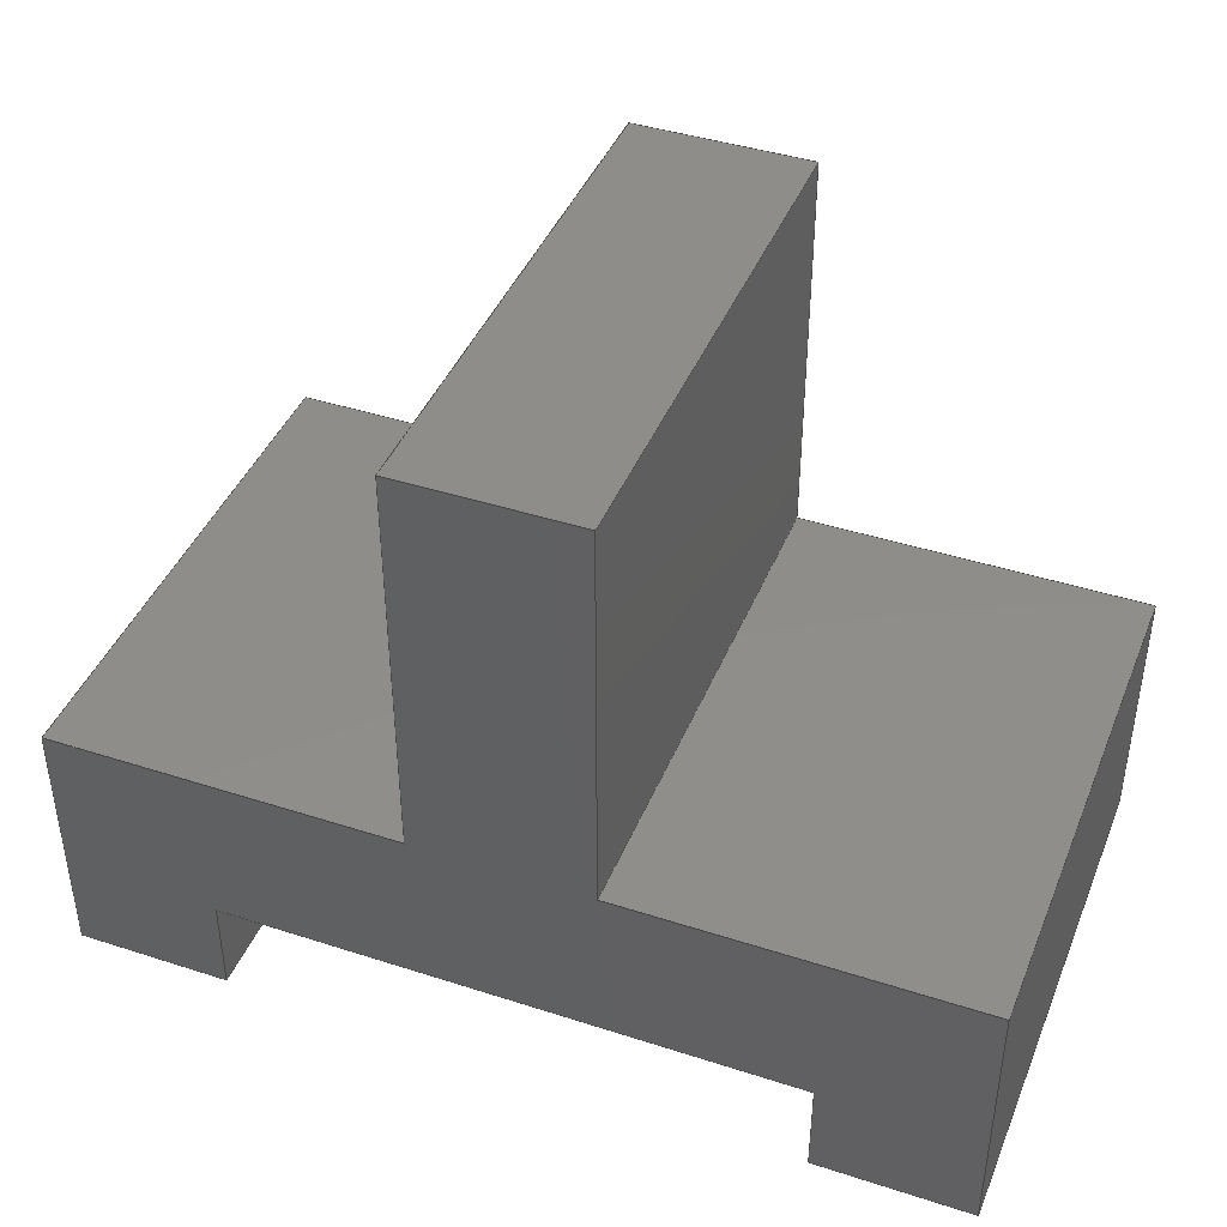
<metadata>
{"format":"step","ext":"step","renderer":"f3d","projection":"perspective","resolution":1024,"background":"white","views":[{"elev":42.2,"azim":-158.8,"up":"+Y"}]}
</metadata>
<code>
ISO-10303-21;
DATA;
#1=MECHANICAL_DESIGN_GEOMETRIC_PRESENTATION_REPRESENTATION('',(#4),#438);
#2=SHAPE_REPRESENTATION_RELATIONSHIP('SRR','None',#445,#3);
#3=ADVANCED_BREP_SHAPE_REPRESENTATION('',(#5),#437);
#4=STYLED_ITEM('',(#455),#5);
#5=MANIFOLD_SOLID_BREP('Body4',#266);
#6=FACE_OUTER_BOUND('',#20,.T.);
#7=FACE_OUTER_BOUND('',#21,.T.);
#8=FACE_OUTER_BOUND('',#22,.T.);
#9=FACE_OUTER_BOUND('',#23,.T.);
#10=FACE_OUTER_BOUND('',#24,.T.);
#11=FACE_OUTER_BOUND('',#25,.T.);
#12=FACE_OUTER_BOUND('',#26,.T.);
#13=FACE_OUTER_BOUND('',#27,.T.);
#14=FACE_OUTER_BOUND('',#28,.T.);
#15=FACE_OUTER_BOUND('',#29,.T.);
#16=FACE_OUTER_BOUND('',#30,.T.);
#17=FACE_OUTER_BOUND('',#31,.T.);
#18=FACE_OUTER_BOUND('',#32,.T.);
#19=FACE_OUTER_BOUND('',#33,.T.);
#20=EDGE_LOOP('',(#166,#167,#168,#169));
#21=EDGE_LOOP('',(#170,#171,#172,#173));
#22=EDGE_LOOP('',(#174,#175,#176,#177));
#23=EDGE_LOOP('',(#178,#179,#180,#181));
#24=EDGE_LOOP('',(#182,#183,#184,#185));
#25=EDGE_LOOP('',(#186,#187,#188,#189));
#26=EDGE_LOOP('',(#190,#191,#192,#193));
#27=EDGE_LOOP('',(#194,#195,#196,#197));
#28=EDGE_LOOP('',(#198,#199,#200,#201,#202,#203,#204,#205,#206,#207,#208,
#209));
#29=EDGE_LOOP('',(#210,#211,#212,#213));
#30=EDGE_LOOP('',(#214,#215,#216,#217,#218,#219,#220,#221,#222,#223,#224,
#225));
#31=EDGE_LOOP('',(#226,#227,#228,#229));
#32=EDGE_LOOP('',(#230,#231,#232,#233));
#33=EDGE_LOOP('',(#234,#235,#236,#237));
#34=LINE('',#364,#70);
#35=LINE('',#366,#71);
#36=LINE('',#368,#72);
#37=LINE('',#369,#73);
#38=LINE('',#372,#74);
#39=LINE('',#374,#75);
#40=LINE('',#375,#76);
#41=LINE('',#378,#77);
#42=LINE('',#380,#78);
#43=LINE('',#381,#79);
#44=LINE('',#384,#80);
#45=LINE('',#386,#81);
#46=LINE('',#387,#82);
#47=LINE('',#390,#83);
#48=LINE('',#392,#84);
#49=LINE('',#393,#85);
#50=LINE('',#397,#86);
#51=LINE('',#399,#87);
#52=LINE('',#401,#88);
#53=LINE('',#402,#89);
#54=LINE('',#405,#90);
#55=LINE('',#407,#91);
#56=LINE('',#408,#92);
#57=LINE('',#411,#93);
#58=LINE('',#413,#94);
#59=LINE('',#414,#95);
#60=LINE('',#417,#96);
#61=LINE('',#418,#97);
#62=LINE('',#420,#98);
#63=LINE('',#421,#99);
#64=LINE('',#424,#100);
#65=LINE('',#425,#101);
#66=LINE('',#428,#102);
#67=LINE('',#429,#103);
#68=LINE('',#430,#104);
#69=LINE('',#433,#105);
#70=VECTOR('',#298,1);
#71=VECTOR('',#299,1);
#72=VECTOR('',#300,1);
#73=VECTOR('',#301,1);
#74=VECTOR('',#304,1);
#75=VECTOR('',#305,1);
#76=VECTOR('',#306,1);
#77=VECTOR('',#309,1);
#78=VECTOR('',#310,1);
#79=VECTOR('',#311,1);
#80=VECTOR('',#314,1);
#81=VECTOR('',#315,1);
#82=VECTOR('',#316,1);
#83=VECTOR('',#319,1);
#84=VECTOR('',#320,1);
#85=VECTOR('',#321,1);
#86=VECTOR('',#324,1);
#87=VECTOR('',#325,1);
#88=VECTOR('',#326,1);
#89=VECTOR('',#327,1);
#90=VECTOR('',#330,1);
#91=VECTOR('',#331,1);
#92=VECTOR('',#332,1);
#93=VECTOR('',#335,1);
#94=VECTOR('',#336,1);
#95=VECTOR('',#337,1);
#96=VECTOR('',#340,1);
#97=VECTOR('',#341,1);
#98=VECTOR('',#342,1);
#99=VECTOR('',#343,1);
#100=VECTOR('',#346,1);
#101=VECTOR('',#347,1);
#102=VECTOR('',#350,1);
#103=VECTOR('',#351,1);
#104=VECTOR('',#352,1);
#105=VECTOR('',#357,1);
#106=VERTEX_POINT('',#362);
#107=VERTEX_POINT('',#363);
#108=VERTEX_POINT('',#365);
#109=VERTEX_POINT('',#367);
#110=VERTEX_POINT('',#371);
#111=VERTEX_POINT('',#373);
#112=VERTEX_POINT('',#377);
#113=VERTEX_POINT('',#379);
#114=VERTEX_POINT('',#383);
#115=VERTEX_POINT('',#385);
#116=VERTEX_POINT('',#389);
#117=VERTEX_POINT('',#391);
#118=VERTEX_POINT('',#395);
#119=VERTEX_POINT('',#396);
#120=VERTEX_POINT('',#398);
#121=VERTEX_POINT('',#400);
#122=VERTEX_POINT('',#404);
#123=VERTEX_POINT('',#406);
#124=VERTEX_POINT('',#410);
#125=VERTEX_POINT('',#412);
#126=VERTEX_POINT('',#416);
#127=VERTEX_POINT('',#419);
#128=VERTEX_POINT('',#423);
#129=VERTEX_POINT('',#427);
#130=EDGE_CURVE('',#106,#107,#34,.T.);
#131=EDGE_CURVE('',#108,#106,#35,.T.);
#132=EDGE_CURVE('',#109,#108,#36,.T.);
#133=EDGE_CURVE('',#107,#109,#37,.T.);
#134=EDGE_CURVE('',#110,#108,#38,.T.);
#135=EDGE_CURVE('',#111,#110,#39,.T.);
#136=EDGE_CURVE('',#109,#111,#40,.T.);
#137=EDGE_CURVE('',#112,#110,#41,.T.);
#138=EDGE_CURVE('',#113,#112,#42,.T.);
#139=EDGE_CURVE('',#111,#113,#43,.T.);
#140=EDGE_CURVE('',#114,#112,#44,.T.);
#141=EDGE_CURVE('',#114,#115,#45,.T.);
#142=EDGE_CURVE('',#113,#115,#46,.T.);
#143=EDGE_CURVE('',#116,#107,#47,.T.);
#144=EDGE_CURVE('',#116,#117,#48,.T.);
#145=EDGE_CURVE('',#106,#117,#49,.T.);
#146=EDGE_CURVE('',#118,#119,#50,.T.);
#147=EDGE_CURVE('',#120,#118,#51,.T.);
#148=EDGE_CURVE('',#120,#121,#52,.T.);
#149=EDGE_CURVE('',#119,#121,#53,.T.);
#150=EDGE_CURVE('',#122,#120,#54,.T.);
#151=EDGE_CURVE('',#122,#123,#55,.T.);
#152=EDGE_CURVE('',#121,#123,#56,.T.);
#153=EDGE_CURVE('',#124,#122,#57,.T.);
#154=EDGE_CURVE('',#125,#124,#58,.T.);
#155=EDGE_CURVE('',#123,#125,#59,.T.);
#156=EDGE_CURVE('',#125,#126,#60,.T.);
#157=EDGE_CURVE('',#126,#114,#61,.T.);
#158=EDGE_CURVE('',#117,#127,#62,.T.);
#159=EDGE_CURVE('',#127,#119,#63,.T.);
#160=EDGE_CURVE('',#128,#124,#64,.T.);
#161=EDGE_CURVE('',#128,#126,#65,.T.);
#162=EDGE_CURVE('',#118,#129,#66,.T.);
#163=EDGE_CURVE('',#129,#116,#67,.T.);
#164=EDGE_CURVE('',#115,#128,#68,.T.);
#165=EDGE_CURVE('',#129,#127,#69,.T.);
#166=ORIENTED_EDGE('',*,*,#130,.F.);
#167=ORIENTED_EDGE('',*,*,#131,.F.);
#168=ORIENTED_EDGE('',*,*,#132,.F.);
#169=ORIENTED_EDGE('',*,*,#133,.F.);
#170=ORIENTED_EDGE('',*,*,#132,.T.);
#171=ORIENTED_EDGE('',*,*,#134,.F.);
#172=ORIENTED_EDGE('',*,*,#135,.F.);
#173=ORIENTED_EDGE('',*,*,#136,.F.);
#174=ORIENTED_EDGE('',*,*,#135,.T.);
#175=ORIENTED_EDGE('',*,*,#137,.F.);
#176=ORIENTED_EDGE('',*,*,#138,.F.);
#177=ORIENTED_EDGE('',*,*,#139,.F.);
#178=ORIENTED_EDGE('',*,*,#138,.T.);
#179=ORIENTED_EDGE('',*,*,#140,.F.);
#180=ORIENTED_EDGE('',*,*,#141,.T.);
#181=ORIENTED_EDGE('',*,*,#142,.F.);
#182=ORIENTED_EDGE('',*,*,#130,.T.);
#183=ORIENTED_EDGE('',*,*,#143,.F.);
#184=ORIENTED_EDGE('',*,*,#144,.T.);
#185=ORIENTED_EDGE('',*,*,#145,.F.);
#186=ORIENTED_EDGE('',*,*,#146,.F.);
#187=ORIENTED_EDGE('',*,*,#147,.F.);
#188=ORIENTED_EDGE('',*,*,#148,.T.);
#189=ORIENTED_EDGE('',*,*,#149,.F.);
#190=ORIENTED_EDGE('',*,*,#148,.F.);
#191=ORIENTED_EDGE('',*,*,#150,.F.);
#192=ORIENTED_EDGE('',*,*,#151,.T.);
#193=ORIENTED_EDGE('',*,*,#152,.F.);
#194=ORIENTED_EDGE('',*,*,#151,.F.);
#195=ORIENTED_EDGE('',*,*,#153,.F.);
#196=ORIENTED_EDGE('',*,*,#154,.F.);
#197=ORIENTED_EDGE('',*,*,#155,.F.);
#198=ORIENTED_EDGE('',*,*,#149,.T.);
#199=ORIENTED_EDGE('',*,*,#152,.T.);
#200=ORIENTED_EDGE('',*,*,#155,.T.);
#201=ORIENTED_EDGE('',*,*,#156,.T.);
#202=ORIENTED_EDGE('',*,*,#157,.T.);
#203=ORIENTED_EDGE('',*,*,#140,.T.);
#204=ORIENTED_EDGE('',*,*,#137,.T.);
#205=ORIENTED_EDGE('',*,*,#134,.T.);
#206=ORIENTED_EDGE('',*,*,#131,.T.);
#207=ORIENTED_EDGE('',*,*,#145,.T.);
#208=ORIENTED_EDGE('',*,*,#158,.T.);
#209=ORIENTED_EDGE('',*,*,#159,.T.);
#210=ORIENTED_EDGE('',*,*,#154,.T.);
#211=ORIENTED_EDGE('',*,*,#160,.F.);
#212=ORIENTED_EDGE('',*,*,#161,.T.);
#213=ORIENTED_EDGE('',*,*,#156,.F.);
#214=ORIENTED_EDGE('',*,*,#147,.T.);
#215=ORIENTED_EDGE('',*,*,#162,.T.);
#216=ORIENTED_EDGE('',*,*,#163,.T.);
#217=ORIENTED_EDGE('',*,*,#143,.T.);
#218=ORIENTED_EDGE('',*,*,#133,.T.);
#219=ORIENTED_EDGE('',*,*,#136,.T.);
#220=ORIENTED_EDGE('',*,*,#139,.T.);
#221=ORIENTED_EDGE('',*,*,#142,.T.);
#222=ORIENTED_EDGE('',*,*,#164,.T.);
#223=ORIENTED_EDGE('',*,*,#160,.T.);
#224=ORIENTED_EDGE('',*,*,#153,.T.);
#225=ORIENTED_EDGE('',*,*,#150,.T.);
#226=ORIENTED_EDGE('',*,*,#141,.F.);
#227=ORIENTED_EDGE('',*,*,#157,.F.);
#228=ORIENTED_EDGE('',*,*,#161,.F.);
#229=ORIENTED_EDGE('',*,*,#164,.F.);
#230=ORIENTED_EDGE('',*,*,#146,.T.);
#231=ORIENTED_EDGE('',*,*,#159,.F.);
#232=ORIENTED_EDGE('',*,*,#165,.F.);
#233=ORIENTED_EDGE('',*,*,#162,.F.);
#234=ORIENTED_EDGE('',*,*,#165,.T.);
#235=ORIENTED_EDGE('',*,*,#158,.F.);
#236=ORIENTED_EDGE('',*,*,#144,.F.);
#237=ORIENTED_EDGE('',*,*,#163,.F.);
#238=PLANE('',#280);
#239=PLANE('',#281);
#240=PLANE('',#282);
#241=PLANE('',#283);
#242=PLANE('',#284);
#243=PLANE('',#285);
#244=PLANE('',#286);
#245=PLANE('',#287);
#246=PLANE('',#288);
#247=PLANE('',#289);
#248=PLANE('',#290);
#249=PLANE('',#291);
#250=PLANE('',#292);
#251=PLANE('',#293);
#252=ADVANCED_FACE('',(#6),#238,.T.);
#253=ADVANCED_FACE('',(#7),#239,.T.);
#254=ADVANCED_FACE('',(#8),#240,.T.);
#255=ADVANCED_FACE('',(#9),#241,.T.);
#256=ADVANCED_FACE('',(#10),#242,.T.);
#257=ADVANCED_FACE('',(#11),#243,.F.);
#258=ADVANCED_FACE('',(#12),#244,.F.);
#259=ADVANCED_FACE('',(#13),#245,.F.);
#260=ADVANCED_FACE('',(#14),#246,.T.);
#261=ADVANCED_FACE('',(#15),#247,.T.);
#262=ADVANCED_FACE('',(#16),#248,.T.);
#263=ADVANCED_FACE('',(#17),#249,.T.);
#264=ADVANCED_FACE('',(#18),#250,.T.);
#265=ADVANCED_FACE('',(#19),#251,.T.);
#266=CLOSED_SHELL('',(#252,#253,#254,#255,#256,#257,#258,#259,#260,#261,
#262,#263,#264,#265));
#267=DERIVED_UNIT_ELEMENT(#269,1);
#268=DERIVED_UNIT_ELEMENT(#440,3);
#269=(
MASS_UNIT()
NAMED_UNIT(*)
SI_UNIT(.KILO.,.GRAM.)
);
#270=DERIVED_UNIT((#267,#268));
#271=MEASURE_REPRESENTATION_ITEM('density measure',
POSITIVE_RATIO_MEASURE(7850),#270);
#272=PROPERTY_DEFINITION_REPRESENTATION(#277,#274);
#273=PROPERTY_DEFINITION_REPRESENTATION(#278,#275);
#274=REPRESENTATION('material name',(#276),#437);
#275=REPRESENTATION('density',(#271),#437);
#276=DESCRIPTIVE_REPRESENTATION_ITEM('Steel','Steel');
#277=PROPERTY_DEFINITION('material property','material name',#447);
#278=PROPERTY_DEFINITION('material property','density of part',#447);
#279=AXIS2_PLACEMENT_3D('placement',#360,#294,#295);
#280=AXIS2_PLACEMENT_3D('',#361,#296,#297);
#281=AXIS2_PLACEMENT_3D('',#370,#302,#303);
#282=AXIS2_PLACEMENT_3D('',#376,#307,#308);
#283=AXIS2_PLACEMENT_3D('',#382,#312,#313);
#284=AXIS2_PLACEMENT_3D('',#388,#317,#318);
#285=AXIS2_PLACEMENT_3D('',#394,#322,#323);
#286=AXIS2_PLACEMENT_3D('',#403,#328,#329);
#287=AXIS2_PLACEMENT_3D('',#409,#333,#334);
#288=AXIS2_PLACEMENT_3D('',#415,#338,#339);
#289=AXIS2_PLACEMENT_3D('',#422,#344,#345);
#290=AXIS2_PLACEMENT_3D('',#426,#348,#349);
#291=AXIS2_PLACEMENT_3D('',#431,#353,#354);
#292=AXIS2_PLACEMENT_3D('',#432,#355,#356);
#293=AXIS2_PLACEMENT_3D('',#434,#358,#359);
#294=DIRECTION('axis',(0,0,1));
#295=DIRECTION('refdir',(1,0,0));
#296=DIRECTION('center_axis',(-1,0,0));
#297=DIRECTION('ref_axis',(0,-1,0));
#298=DIRECTION('',(0,0,-1));
#299=DIRECTION('',(0,-1,0));
#300=DIRECTION('',(0,0,1));
#301=DIRECTION('',(0,1,0));
#302=DIRECTION('center_axis',(0,1,0));
#303=DIRECTION('ref_axis',(-1,0,0));
#304=DIRECTION('',(-1,0,0));
#305=DIRECTION('',(0,0,1));
#306=DIRECTION('',(1,0,0));
#307=DIRECTION('center_axis',(1,0,0));
#308=DIRECTION('ref_axis',(0,1,0));
#309=DIRECTION('',(0,1,0));
#310=DIRECTION('',(0,0,1));
#311=DIRECTION('',(0,-1,0));
#312=DIRECTION('center_axis',(0,1,0));
#313=DIRECTION('ref_axis',(-1,0,0));
#314=DIRECTION('',(-1,0,0));
#315=DIRECTION('',(0,0,-1));
#316=DIRECTION('',(1,0,0));
#317=DIRECTION('center_axis',(0,1,0));
#318=DIRECTION('ref_axis',(-1,0,0));
#319=DIRECTION('',(1,0,0));
#320=DIRECTION('',(0,0,1));
#321=DIRECTION('',(-1,0,0));
#322=DIRECTION('center_axis',(-1,0,0));
#323=DIRECTION('ref_axis',(0,-1,0));
#324=DIRECTION('',(0,0,1));
#325=DIRECTION('',(0,-1,0));
#326=DIRECTION('',(0,0,1));
#327=DIRECTION('',(0,1,0));
#328=DIRECTION('center_axis',(0,1,0));
#329=DIRECTION('ref_axis',(-1,0,0));
#330=DIRECTION('',(-1,0,0));
#331=DIRECTION('',(0,0,1));
#332=DIRECTION('',(1,0,0));
#333=DIRECTION('center_axis',(1,0,0));
#334=DIRECTION('ref_axis',(0,1,0));
#335=DIRECTION('',(0,1,0));
#336=DIRECTION('',(0,0,-1));
#337=DIRECTION('',(0,-1,0));
#338=DIRECTION('center_axis',(0,0,1));
#339=DIRECTION('ref_axis',(1,0,0));
#340=DIRECTION('',(1,0,0));
#341=DIRECTION('',(0,1,0));
#342=DIRECTION('',(0,-1,0));
#343=DIRECTION('',(1,0,0));
#344=DIRECTION('center_axis',(0,-1,0));
#345=DIRECTION('ref_axis',(1,0,0));
#346=DIRECTION('',(-1,0,0));
#347=DIRECTION('',(0,0,1));
#348=DIRECTION('center_axis',(0,0,-1));
#349=DIRECTION('ref_axis',(-1,0,0));
#350=DIRECTION('',(-1,0,0));
#351=DIRECTION('',(0,1,0));
#352=DIRECTION('',(0,-1,0));
#353=DIRECTION('center_axis',(1,0,0));
#354=DIRECTION('ref_axis',(0,1,0));
#355=DIRECTION('center_axis',(0,-1,0));
#356=DIRECTION('ref_axis',(1,0,0));
#357=DIRECTION('',(0,0,1));
#358=DIRECTION('center_axis',(-1,0,0));
#359=DIRECTION('ref_axis',(0,-1,0));
#360=CARTESIAN_POINT('',(0,0,0));
#361=CARTESIAN_POINT('Origin',(-1.27,7.722,0));
#362=CARTESIAN_POINT('',(-1.27,1.905,3.81));
#363=CARTESIAN_POINT('',(-1.27,1.905,-3.81));
#364=CARTESIAN_POINT('',(-1.27,1.905,0));
#365=CARTESIAN_POINT('',(-1.27,7.722,3.81));
#366=CARTESIAN_POINT('',(-1.27,7.722,3.81));
#367=CARTESIAN_POINT('',(-1.27,7.722,-3.81));
#368=CARTESIAN_POINT('',(-1.27,7.722,0));
#369=CARTESIAN_POINT('',(-1.27,7.722,-3.81));
#370=CARTESIAN_POINT('Origin',(1.27,7.722,0));
#371=CARTESIAN_POINT('',(1.27,7.722,3.81));
#372=CARTESIAN_POINT('',(1.27,7.722,3.81));
#373=CARTESIAN_POINT('',(1.27,7.722,-3.81));
#374=CARTESIAN_POINT('',(1.27,7.722,0));
#375=CARTESIAN_POINT('',(1.27,7.722,-3.81));
#376=CARTESIAN_POINT('Origin',(1.27,1.905,0));
#377=CARTESIAN_POINT('',(1.27,1.905,3.81));
#378=CARTESIAN_POINT('',(1.27,1.905,3.81));
#379=CARTESIAN_POINT('',(1.27,1.905,-3.81));
#380=CARTESIAN_POINT('',(1.27,1.905,0));
#381=CARTESIAN_POINT('',(1.27,1.905,-3.81));
#382=CARTESIAN_POINT('Origin',(6.35,1.905,0));
#383=CARTESIAN_POINT('',(6.35,1.905,3.81));
#384=CARTESIAN_POINT('',(-6.35,1.905,3.81));
#385=CARTESIAN_POINT('',(6.35,1.905,-3.81));
#386=CARTESIAN_POINT('',(6.35,1.905,0));
#387=CARTESIAN_POINT('',(-6.35,1.905,-3.81));
#388=CARTESIAN_POINT('Origin',(6.35,1.905,0));
#389=CARTESIAN_POINT('',(-6.35,1.905,-3.81));
#390=CARTESIAN_POINT('',(-6.35,1.905,-3.81));
#391=CARTESIAN_POINT('',(-6.35,1.905,3.81));
#392=CARTESIAN_POINT('',(-6.35,1.905,0));
#393=CARTESIAN_POINT('',(-6.35,1.905,3.81));
#394=CARTESIAN_POINT('Origin',(-4.128,-0.4826,0));
#395=CARTESIAN_POINT('',(-4.128,-1.905,-3.81));
#396=CARTESIAN_POINT('',(-4.128,-1.905,3.81));
#397=CARTESIAN_POINT('',(-4.128,-1.905,0));
#398=CARTESIAN_POINT('',(-4.128,-0.4826,-3.81));
#399=CARTESIAN_POINT('',(-4.128,-0.2413,-3.81));
#400=CARTESIAN_POINT('',(-4.128,-0.4826,3.81));
#401=CARTESIAN_POINT('',(-4.128,-0.4826,0));
#402=CARTESIAN_POINT('',(-4.128,-0.2413,3.81));
#403=CARTESIAN_POINT('Origin',(4.128,-0.4826,0));
#404=CARTESIAN_POINT('',(4.128,-0.4826,-3.81));
#405=CARTESIAN_POINT('',(2.064,-0.4826,-3.81));
#406=CARTESIAN_POINT('',(4.128,-0.4826,3.81));
#407=CARTESIAN_POINT('',(4.128,-0.4826,0));
#408=CARTESIAN_POINT('',(2.064,-0.4826,3.81));
#409=CARTESIAN_POINT('Origin',(4.128,-1.905,0));
#410=CARTESIAN_POINT('',(4.128,-1.905,-3.81));
#411=CARTESIAN_POINT('',(4.128,-0.9525,-3.81));
#412=CARTESIAN_POINT('',(4.128,-1.905,3.81));
#413=CARTESIAN_POINT('',(4.128,-1.905,0));
#414=CARTESIAN_POINT('',(4.128,-0.9525,3.81));
#415=CARTESIAN_POINT('Origin',(0,0,3.81));
#416=CARTESIAN_POINT('',(6.35,-1.905,3.81));
#417=CARTESIAN_POINT('',(6.35,-1.905,3.81));
#418=CARTESIAN_POINT('',(6.35,1.905,3.81));
#419=CARTESIAN_POINT('',(-6.35,-1.905,3.81));
#420=CARTESIAN_POINT('',(-6.35,-1.905,3.81));
#421=CARTESIAN_POINT('',(6.35,-1.905,3.81));
#422=CARTESIAN_POINT('Origin',(-6.35,-1.905,0));
#423=CARTESIAN_POINT('',(6.35,-1.905,-3.81));
#424=CARTESIAN_POINT('',(6.35,-1.905,-3.81));
#425=CARTESIAN_POINT('',(6.35,-1.905,0));
#426=CARTESIAN_POINT('Origin',(0,0,-3.81));
#427=CARTESIAN_POINT('',(-6.35,-1.905,-3.81));
#428=CARTESIAN_POINT('',(6.35,-1.905,-3.81));
#429=CARTESIAN_POINT('',(-6.35,-1.905,-3.81));
#430=CARTESIAN_POINT('',(6.35,1.905,-3.81));
#431=CARTESIAN_POINT('Origin',(6.35,-1.905,0));
#432=CARTESIAN_POINT('Origin',(-6.35,-1.905,0));
#433=CARTESIAN_POINT('',(-6.35,-1.905,0));
#434=CARTESIAN_POINT('Origin',(-6.35,1.905,0));
#435=UNCERTAINTY_MEASURE_WITH_UNIT(LENGTH_MEASURE(0.001),#439,
'DISTANCE_ACCURACY_VALUE',
'Maximum model space distance between geometric entities at asserted c
onnectivities');
#436=UNCERTAINTY_MEASURE_WITH_UNIT(LENGTH_MEASURE(0.001),#439,
'DISTANCE_ACCURACY_VALUE',
'Maximum model space distance between geometric entities at asserted c
onnectivities');
#437=(
GEOMETRIC_REPRESENTATION_CONTEXT(3)
GLOBAL_UNCERTAINTY_ASSIGNED_CONTEXT((#435))
GLOBAL_UNIT_ASSIGNED_CONTEXT((#439,#441,#442))
REPRESENTATION_CONTEXT('','3D')
);
#438=(
GEOMETRIC_REPRESENTATION_CONTEXT(3)
GLOBAL_UNCERTAINTY_ASSIGNED_CONTEXT((#436))
GLOBAL_UNIT_ASSIGNED_CONTEXT((#439,#441,#442))
REPRESENTATION_CONTEXT('','3D')
);
#439=(
LENGTH_UNIT()
NAMED_UNIT(*)
SI_UNIT(.CENTI.,.METRE.)
);
#440=(
LENGTH_UNIT()
NAMED_UNIT(*)
SI_UNIT($,.METRE.)
);
#441=(
NAMED_UNIT(*)
PLANE_ANGLE_UNIT()
SI_UNIT($,.RADIAN.)
);
#442=(
NAMED_UNIT(*)
SI_UNIT($,.STERADIAN.)
SOLID_ANGLE_UNIT()
);
#443=SHAPE_DEFINITION_REPRESENTATION(#444,#445);
#444=PRODUCT_DEFINITION_SHAPE('',$,#447);
#445=SHAPE_REPRESENTATION('',(#279),#437);
#446=PRODUCT_DEFINITION_CONTEXT('part definition',#451,'design');
#447=PRODUCT_DEFINITION('Untitled','Untitled',#448,#446);
#448=PRODUCT_DEFINITION_FORMATION('',$,#453);
#449=PRODUCT_RELATED_PRODUCT_CATEGORY('Untitled','Untitled',(#453));
#450=APPLICATION_PROTOCOL_DEFINITION('international standard',
'automotive_design',2009,#451);
#451=APPLICATION_CONTEXT(
'Core Data for Automotive Mechanical Design Process');
#452=PRODUCT_CONTEXT('part definition',#451,'mechanical');
#453=PRODUCT('Untitled','Untitled',$,(#452));
#454=PRESENTATION_STYLE_ASSIGNMENT((#456));
#455=PRESENTATION_STYLE_ASSIGNMENT((#457));
#456=SURFACE_STYLE_USAGE(.BOTH.,#458);
#457=SURFACE_STYLE_USAGE(.BOTH.,#459);
#458=SURFACE_SIDE_STYLE('',(#460));
#459=SURFACE_SIDE_STYLE('',(#461));
#460=SURFACE_STYLE_FILL_AREA(#462);
#461=SURFACE_STYLE_FILL_AREA(#463);
#462=FILL_AREA_STYLE('Steel - Satin',(#464));
#463=FILL_AREA_STYLE('Paint - Metal Flake (Red)',(#465));
#464=FILL_AREA_STYLE_COLOUR('Steel - Satin',#466);
#465=FILL_AREA_STYLE_COLOUR('Paint - Metal Flake (Red)',#467);
#466=COLOUR_RGB('Steel - Satin',0.6275,0.6275,0.6275);
#467=COLOUR_RGB('Paint - Metal Flake (Red)',0.7686,0.2078,
0.1529);
ENDSEC;
END-ISO-10303-21;

</code>
